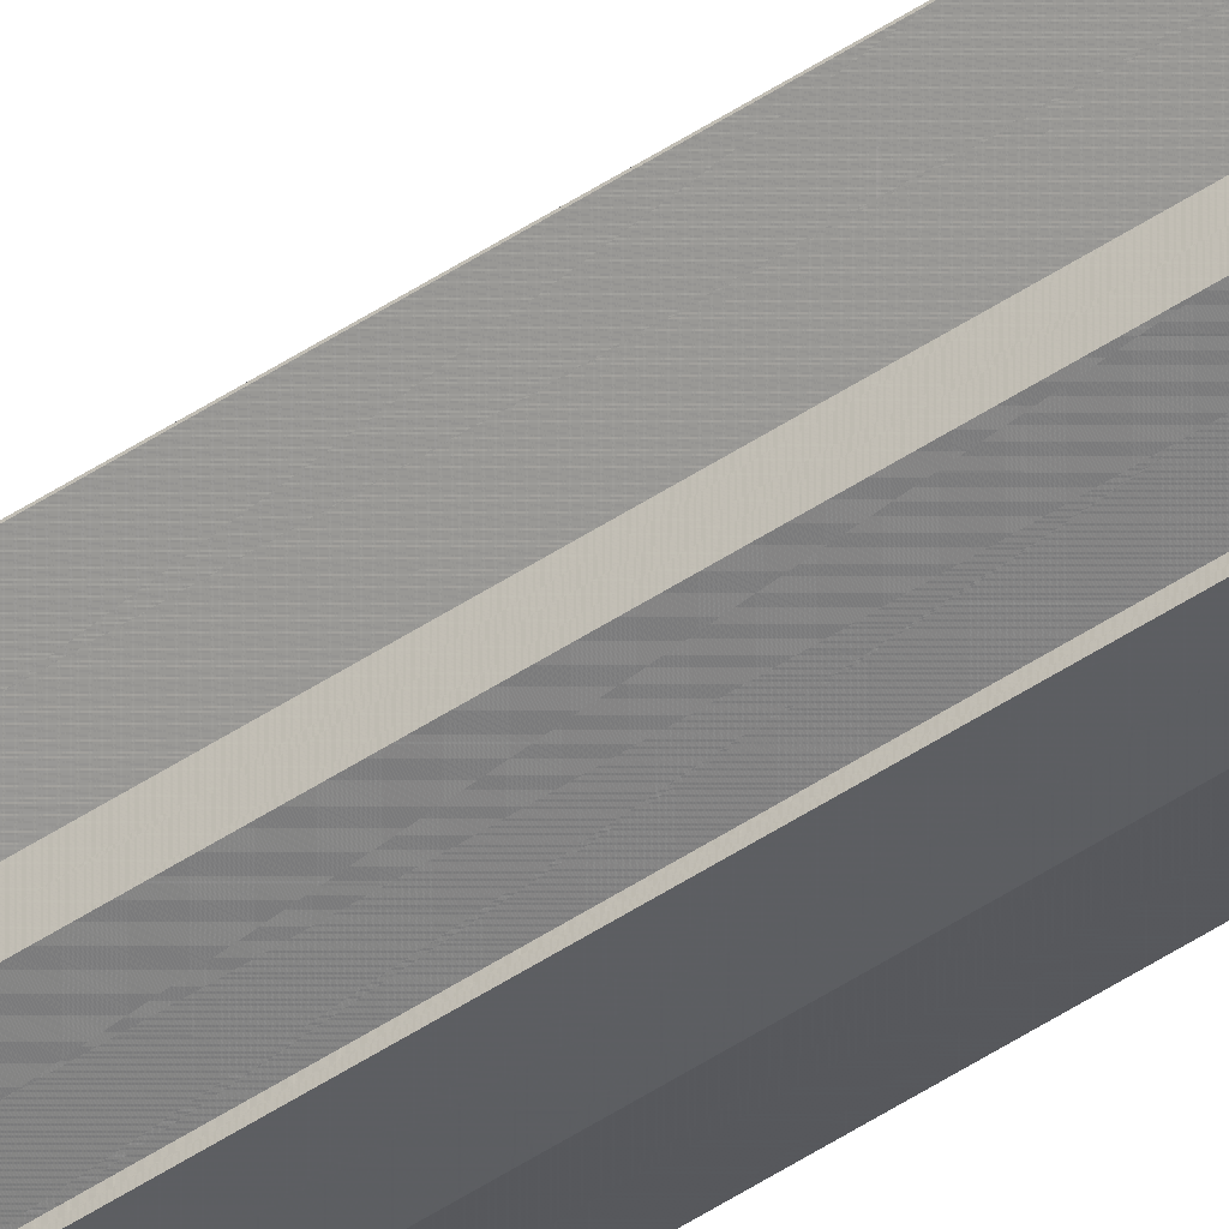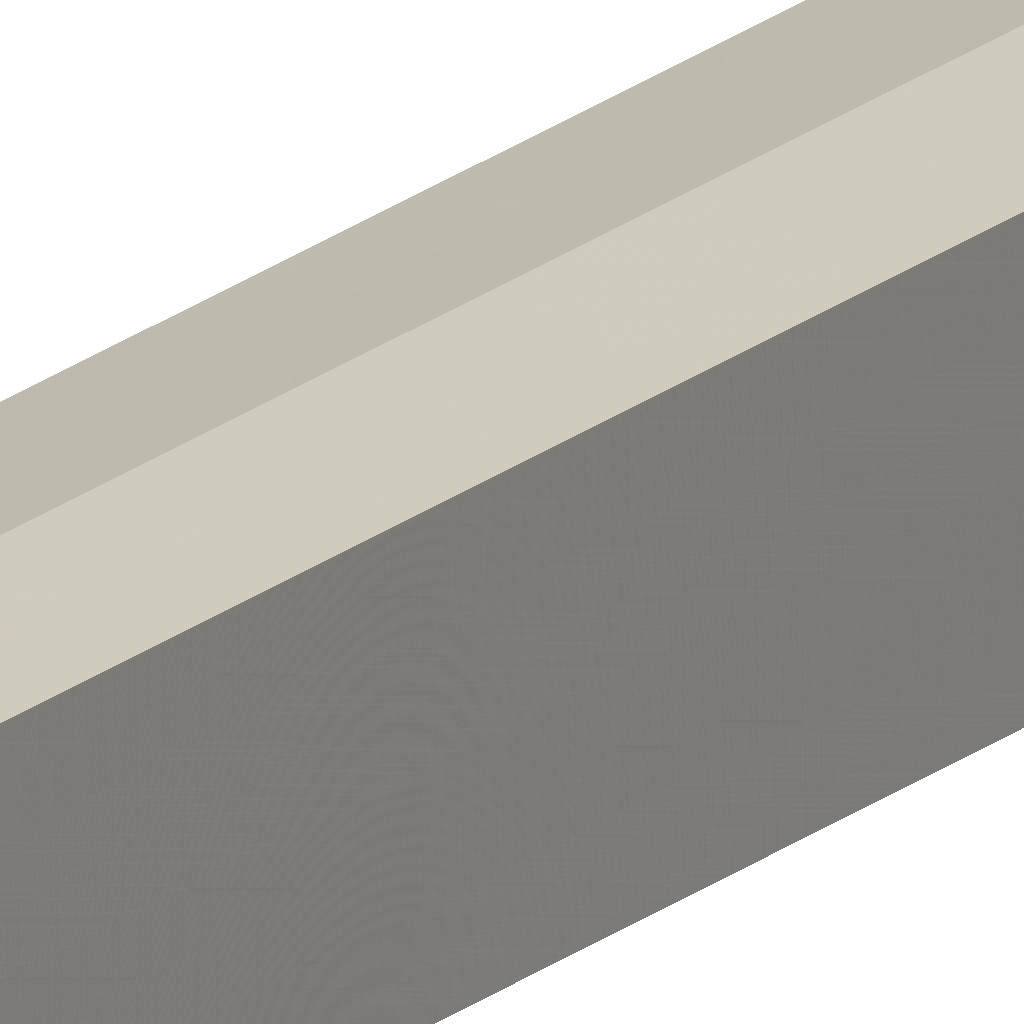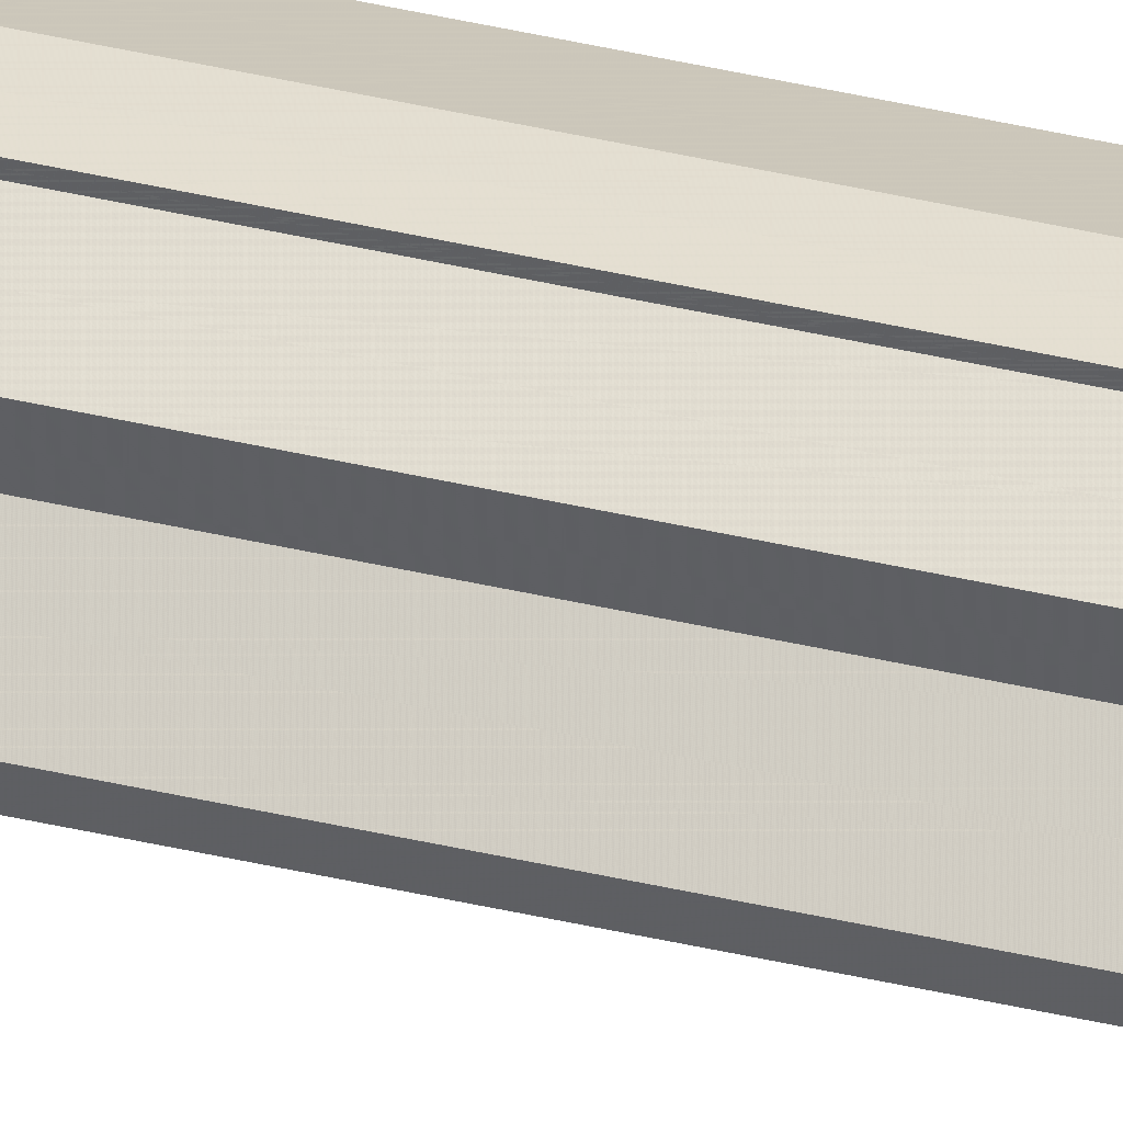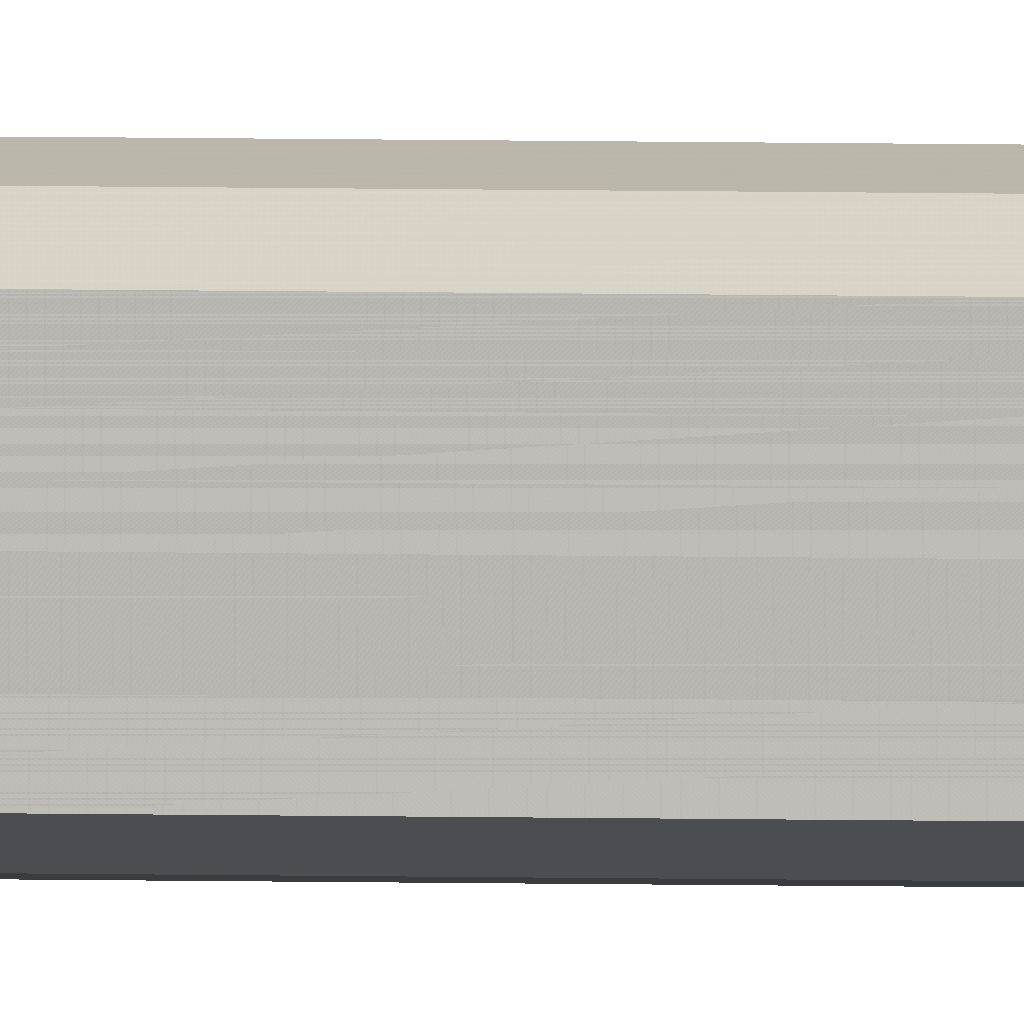
<metadata>
{"format":"obj","ext":"obj","renderer":"f3d","projection":"perspective","resolution":1024,"background":"white","views":[{"elev":-45.9,"azim":127.9,"up":"+Z"},{"elev":11.3,"azim":-158.6,"up":"+Z"},{"elev":43.6,"azim":105.3,"up":"+Z"},{"elev":6.3,"azim":-85.9,"up":"+Z"}]}
</metadata>
<code>
o 5337
v 2205 1897 15.11
v 2205 1897 15.11
v 2205 1913 15.11
v 2205 1913 15.11
v 2205 1913 15.11
v 2205 1897 15.11
v 2205 1897 15.11
v 2205 1897 15.1
v 2205 1913 15.11
v 2205 1897 15.1
v 2205 1913 15.1
v 2205 1913 15.11
v 2205 1897 15.11
v 2205 1913 15.11
v 2205 1897 15.1
v 2205 1913 15.1
v 2205 1897 15.1
v 2205 1913 15.1
v 2205 1897 15.1
v 2205 1897 15.1
v 2205 1897 15.09
v 2205 1897 15.11
v 2205 1897 15.11
v 2205 1897 15.08
v 2205 1897 15.08
v 2205 1897 15.1
v 2205 1897 15.1
v 2205 1897 15.11
v 2205 1897 15.09
v 2205 1897 15.11
v 2205 1897 15.08
v 2205 1897 15.11
v 2205 1897 15.08
v 2205 1897 15.08
v 2205 1913 15.11
v 2205 1913 15.11
v 2205 1913 15.11
v 2205 1897 15.11
v 2205 1913 15.1
v 2205 1897 15.11
v 2205 1913 15.1
v 2205 1897 15.1
v 2205 1913 15.09
v 2205 1897 15.1
v 2205 1913 15.08
v 2205 1897 15.09
v 2205 1913 15.08
v 2205 1897 15.08
v 2205 1913 15.08
v 2205 1897 15.08
v 2205 1897 15.08
v 2205 1897 15.08
v 2205 1897 15.08
v 2205 1913 15.08
v 2205 1897 15.09
v 2205 1913 15.08
v 2205 1897 15.1
v 2205 1913 15.09
v 2205 1897 15.1
v 2205 1913 15.1
v 2205 1897 15.11
v 2205 1913 15.1
v 2205 1897 15.11
v 2205 1913 15.11
v 2205 1897 15.11
v 2205 1913 15.11
v 2205 1897 15.1
v 2205 1897 15.09
v 2205 1913 15.1
v 2205 1897 15.08
v 2205 1913 15.09
v 2205 1897 15.08
v 2205 1913 15.08
v 2205 1897 15.09
v 2205 1913 15.09
v 2205 1897 15.08
v 2205 1913 15.08
v 2205 1897 15.08
v 2205 1913 15.08
v 2205 1897 15.08
v 2205 1913 15.08
v 2205 1913 15.08
v 2205 1913 15.1
v 2205 1913 15.08
v 2205 1913 15.08
v 2205 1913 15.09
v 2205 1913 15.1
v 2205 1913 15.1
v 2205 1913 15.11
v 2205 1913 15.11
v 2205 1913 15.11
v 2205 1913 15.11
v 2205 1913 15.11
v 2205 1913 15.1
v 2205 1913 15.1
v 2205 1913 15.09
v 2205 1913 15.08
v 2205 1913 15.08
f 1 2 3
f 4 2 5
f 6 7 5
f 7 8 9
f 8 10 11
f 12 13 14
f 14 15 16
f 16 17 18
f 19 17 20
f 19 21 17
f 19 20 22
f 19 22 23
f 19 24 21
f 19 25 24
f 19 26 27
f 19 28 26
f 19 27 29
f 19 30 28
f 19 29 31
f 19 32 30
f 19 31 33
f 19 33 34
f 35 32 36
f 37 38 35
f 39 40 37
f 41 42 39
f 43 44 41
f 45 46 43
f 47 48 45
f 49 50 47
f 51 52 49
f 52 53 54
f 53 55 56
f 55 57 58
f 57 59 60
f 59 61 62
f 61 63 64
f 63 65 66
f 67 68 69
f 68 70 71
f 70 72 73
f 69 74 75
f 75 76 77
f 77 78 79
f 78 80 81
f 81 34 82
f 83 82 84
f 83 84 85
f 83 85 86
f 83 86 87
f 83 87 88
f 83 88 89
f 83 89 90
f 83 90 91
f 83 92 93
f 83 93 94
f 83 94 95
f 83 95 96
f 83 96 97
f 83 97 98

</code>
